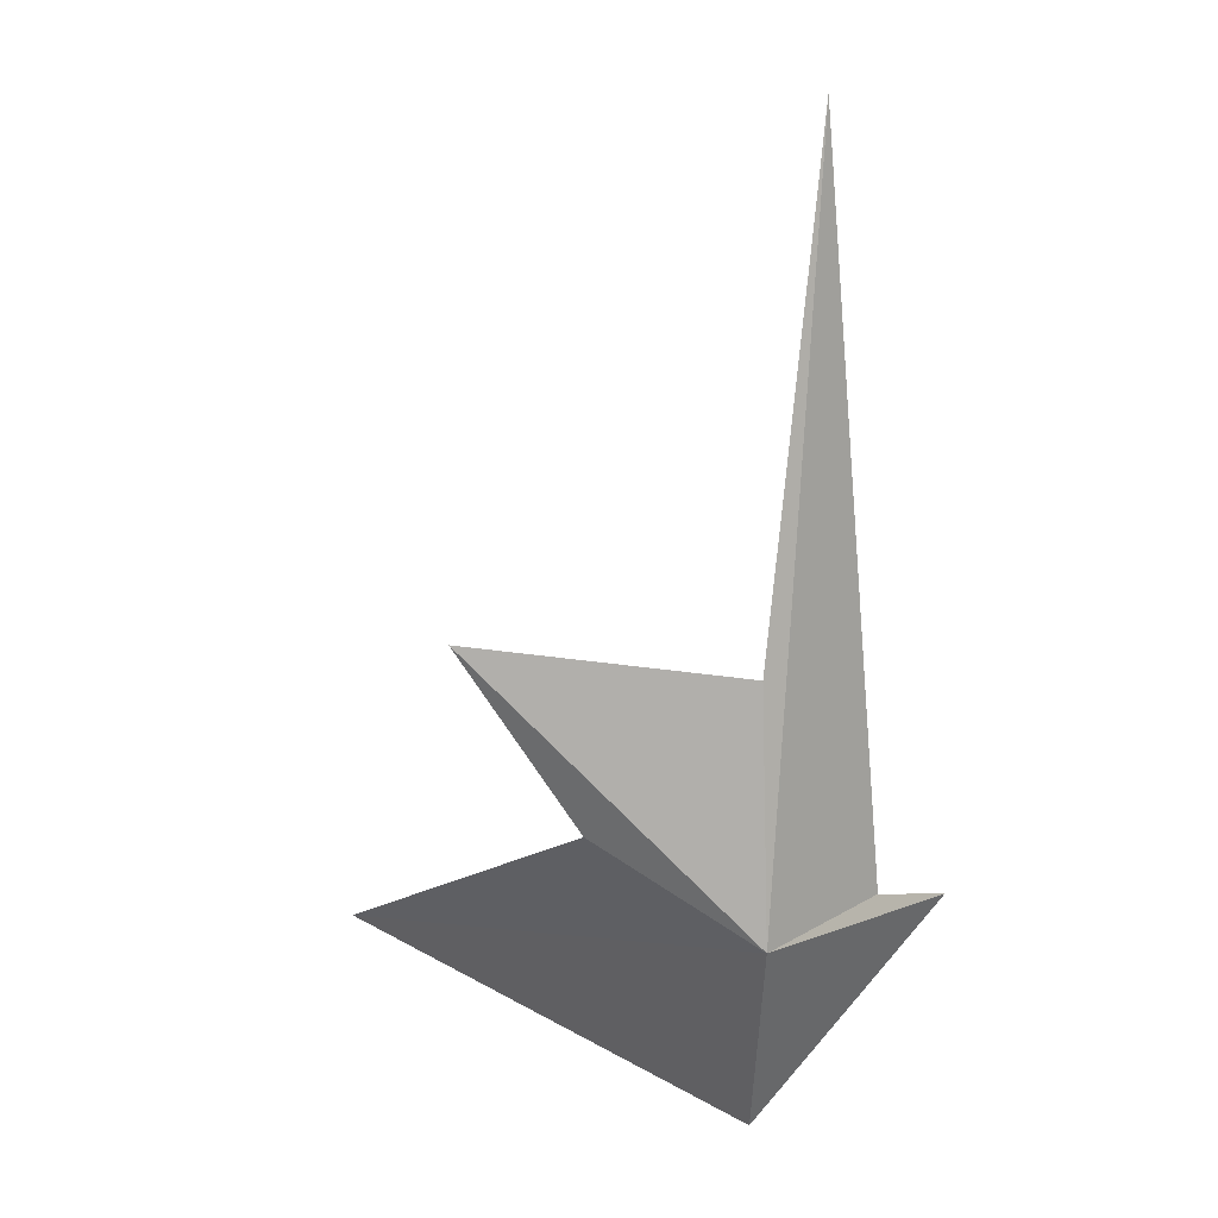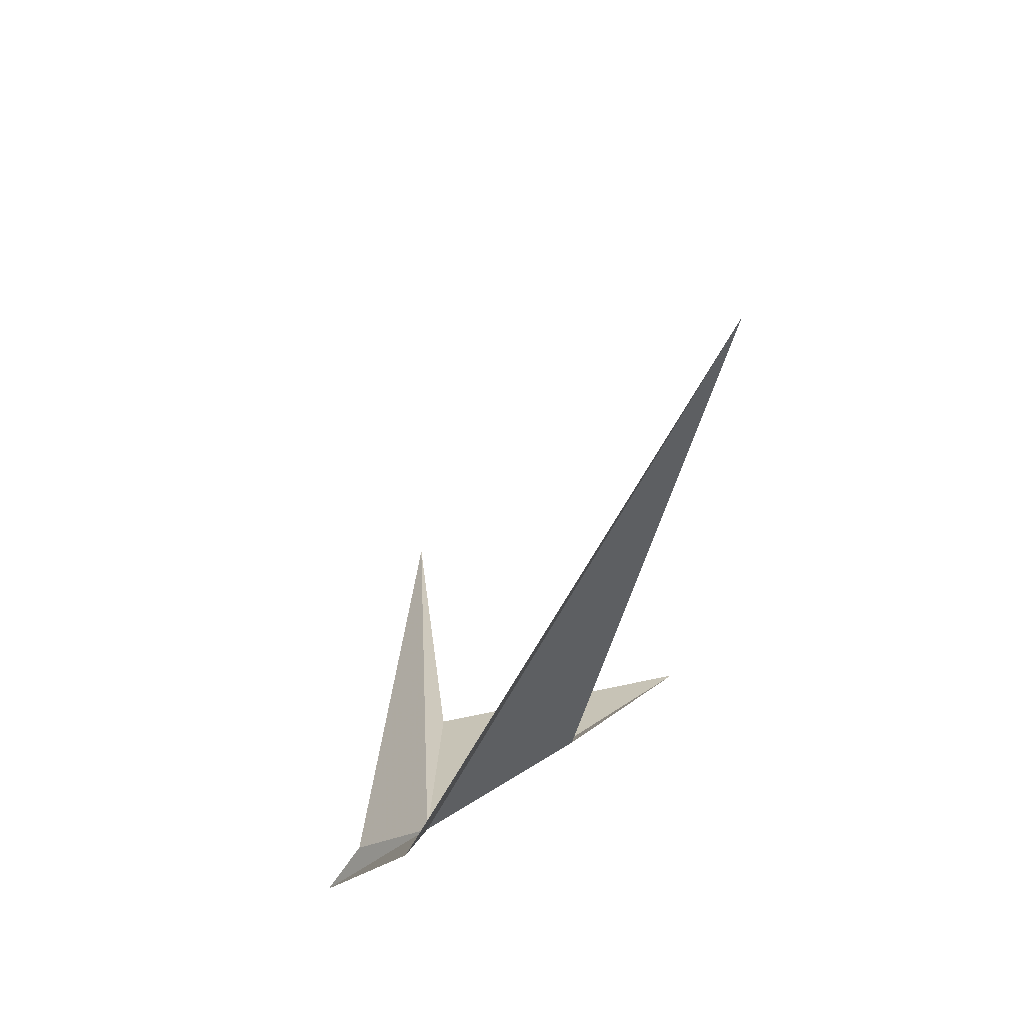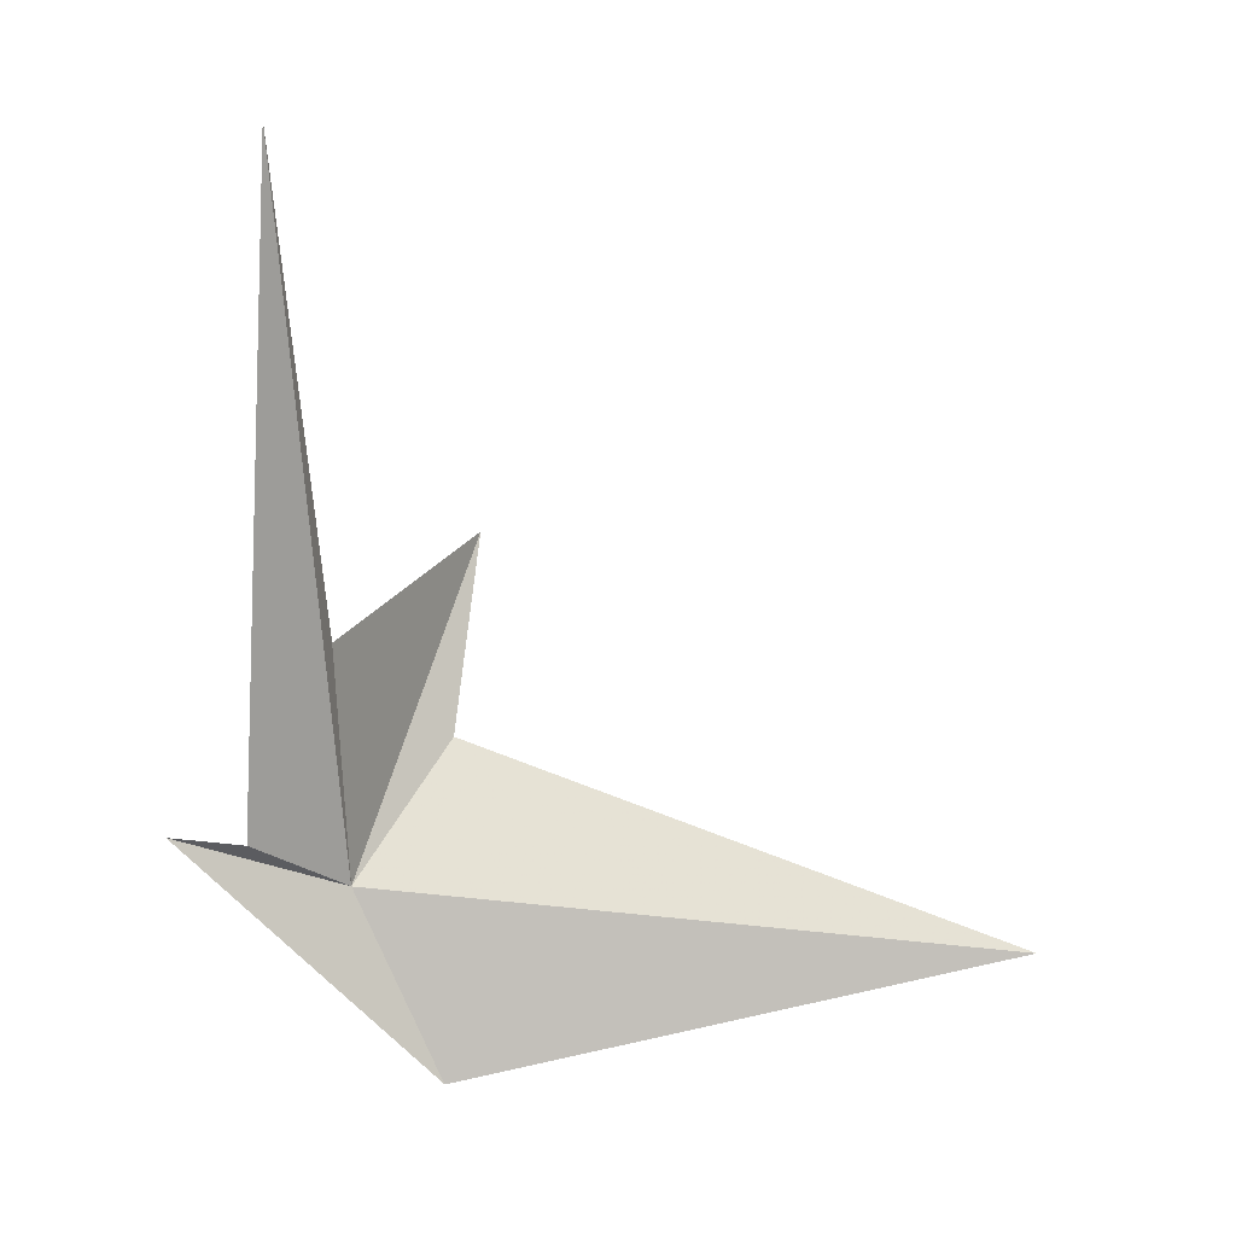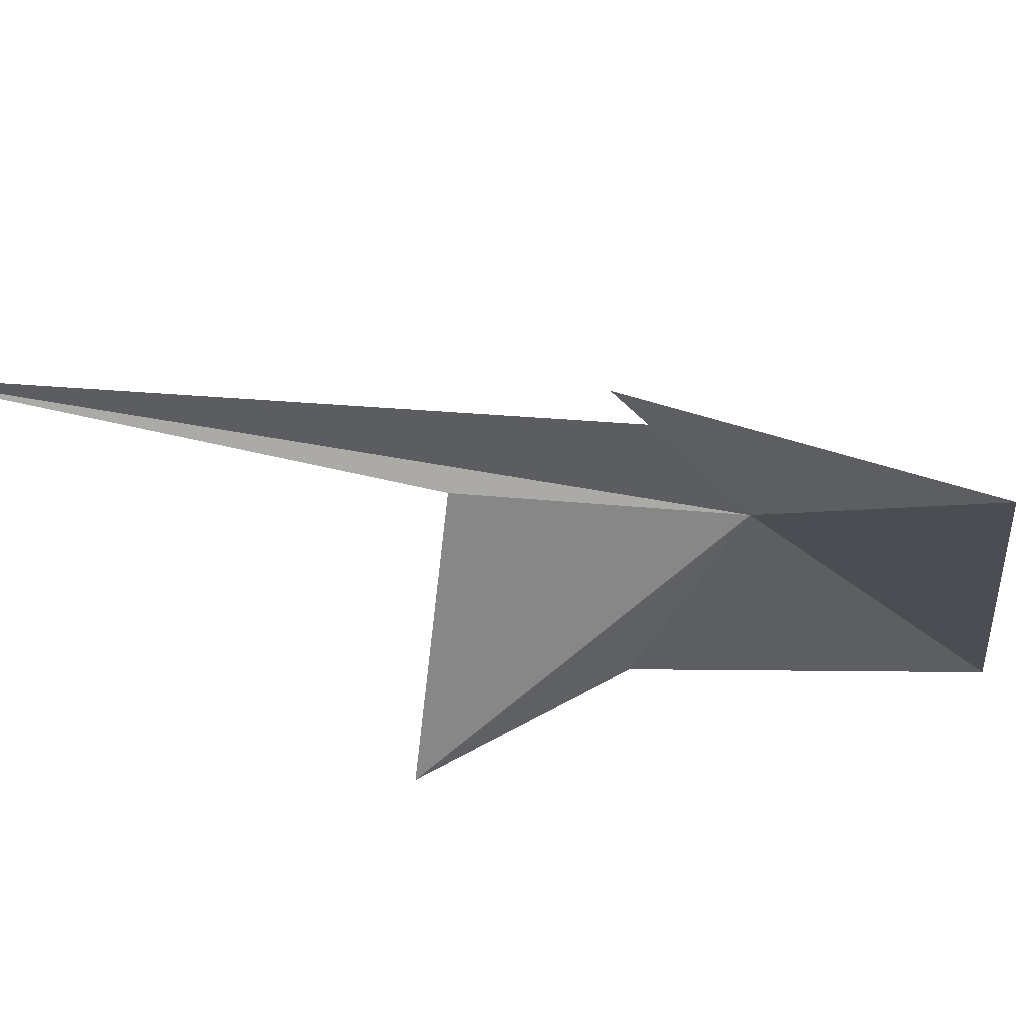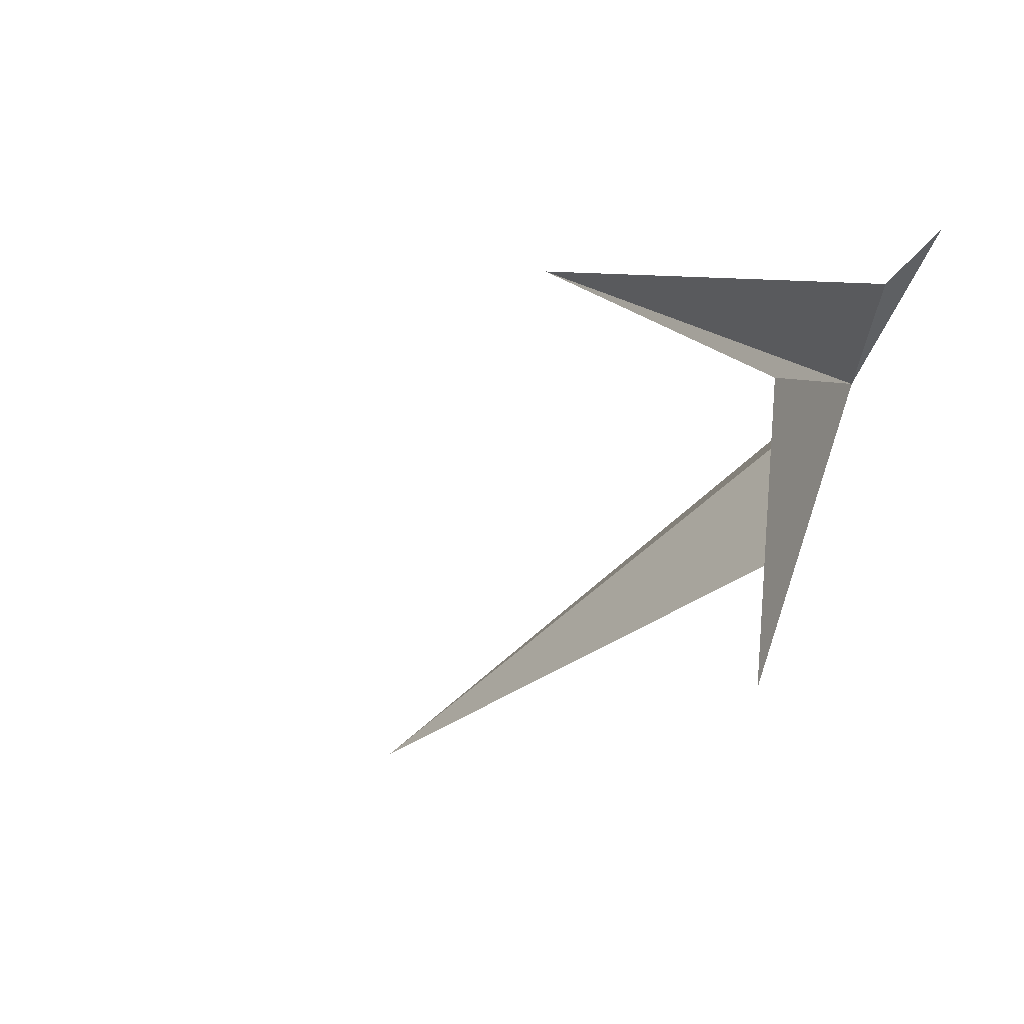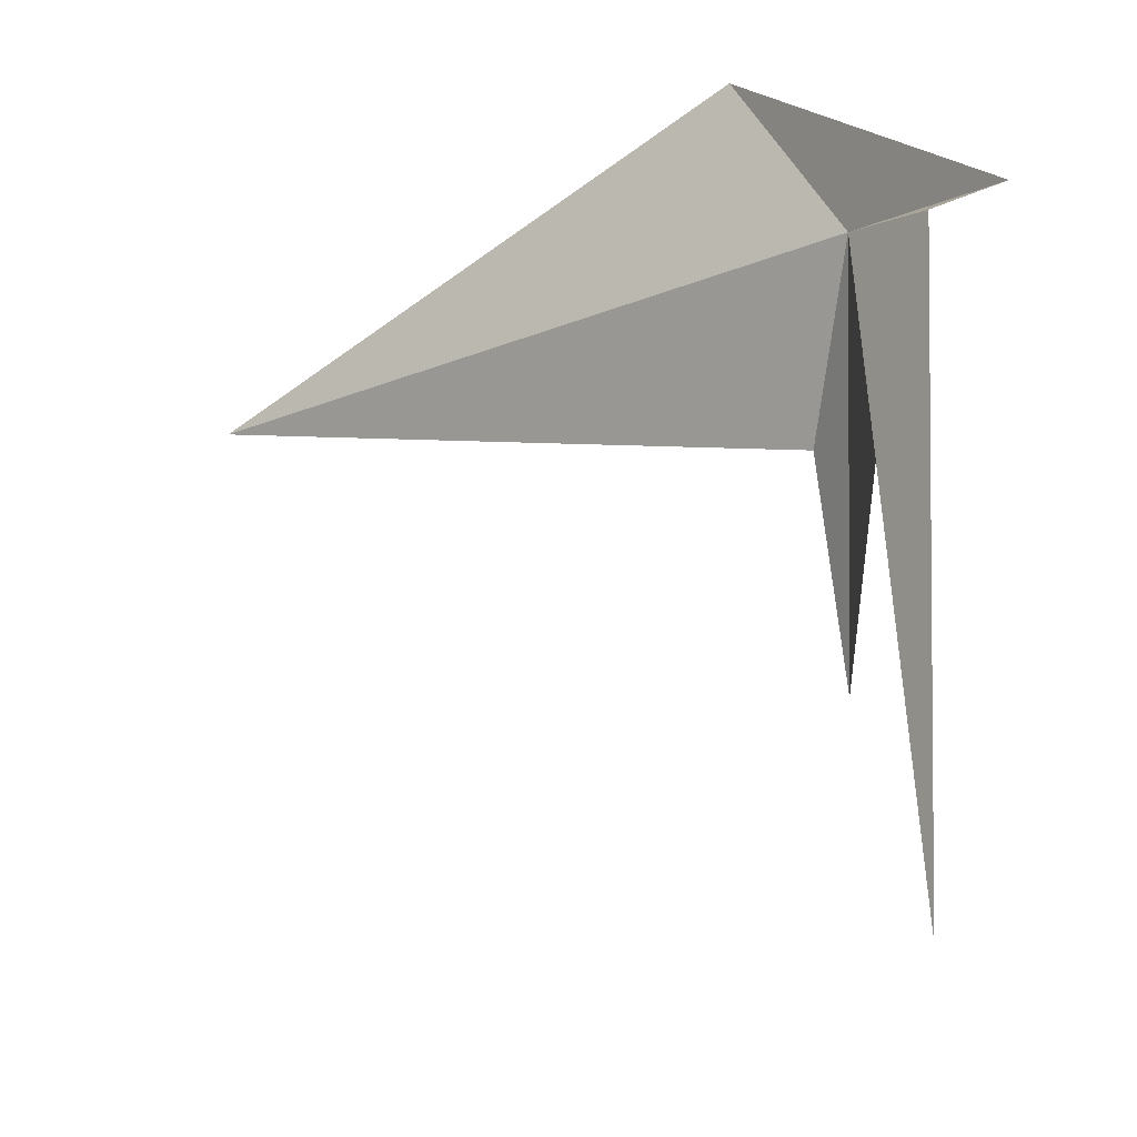
<metadata>
{"format":"obj","ext":"obj","renderer":"f3d","projection":"perspective","resolution":1024,"background":"white","views":[{"elev":8.2,"azim":86.2,"up":"+Z"},{"elev":-64.6,"azim":-81.6,"up":"+Z"},{"elev":19.9,"azim":-152.2,"up":"+Z"},{"elev":22.7,"azim":108.9,"up":"+Y"},{"elev":-0.6,"azim":26.6,"up":"+Y"},{"elev":49.0,"azim":1.9,"up":"+Y"}]}
</metadata>
<code>
v -5.302 38.01 -24.83
v -5.171 38.21 -24.67
v -5.223 38.1 -23.12
v -5.264 37.99 -24.26
v -5.272 37.37 -24.18
v -5.351 37.64 -24.59
v -5.036 38.32 -24.64
v -5.531 38.01 -25.27
v -6.611 37.13 -25.08
f 1 3 2
f 1 4 3
f 1 5 4
f 1 6 5
f 1 7 8
f 1 8 9
f 1 9 6
f 1 2 7

</code>
